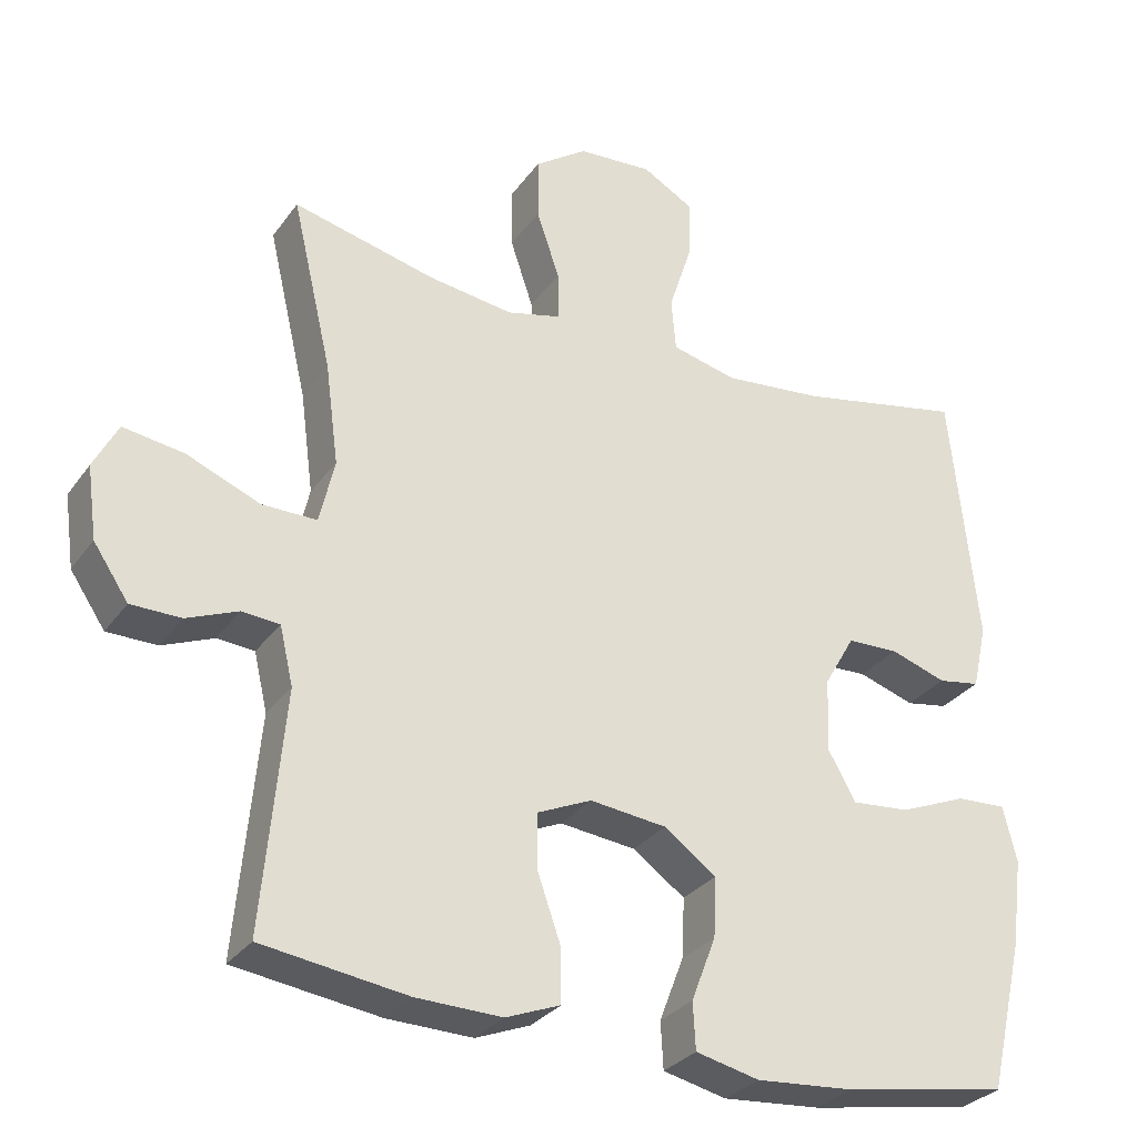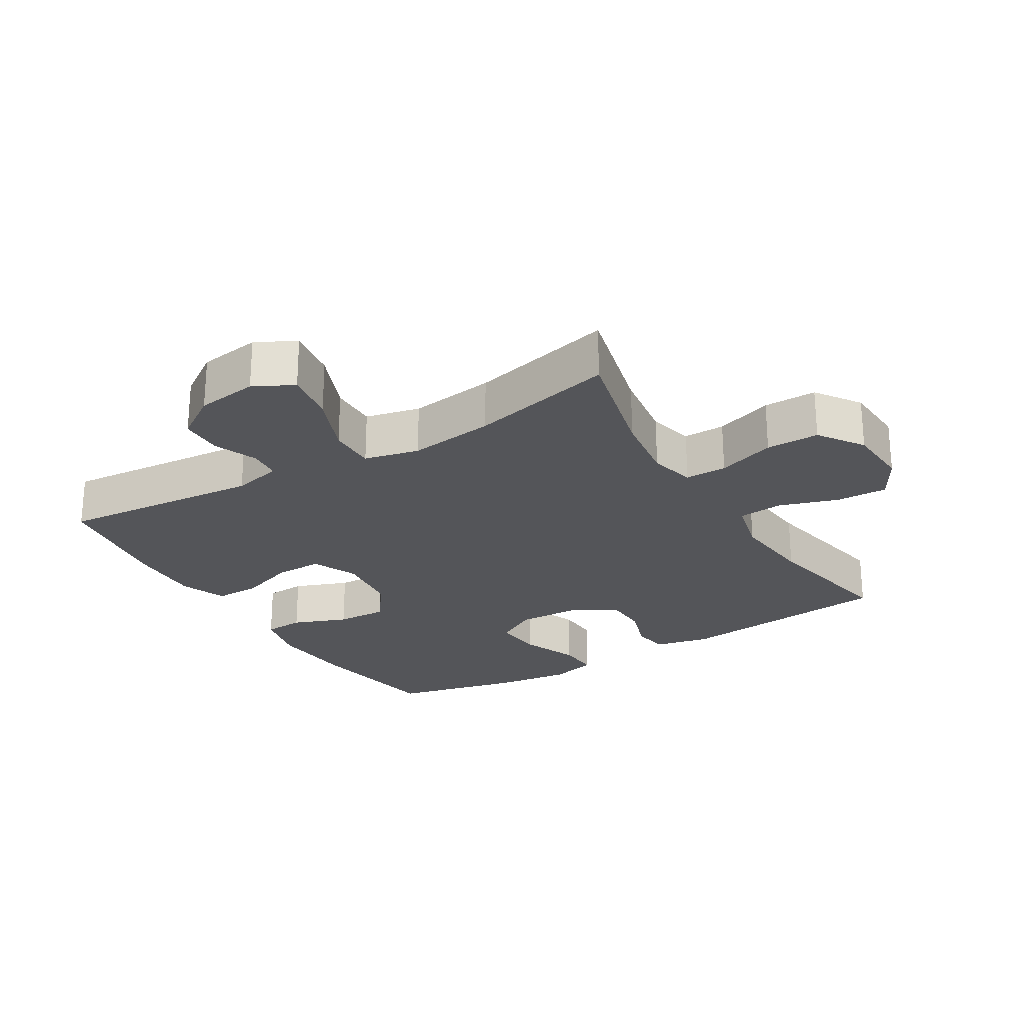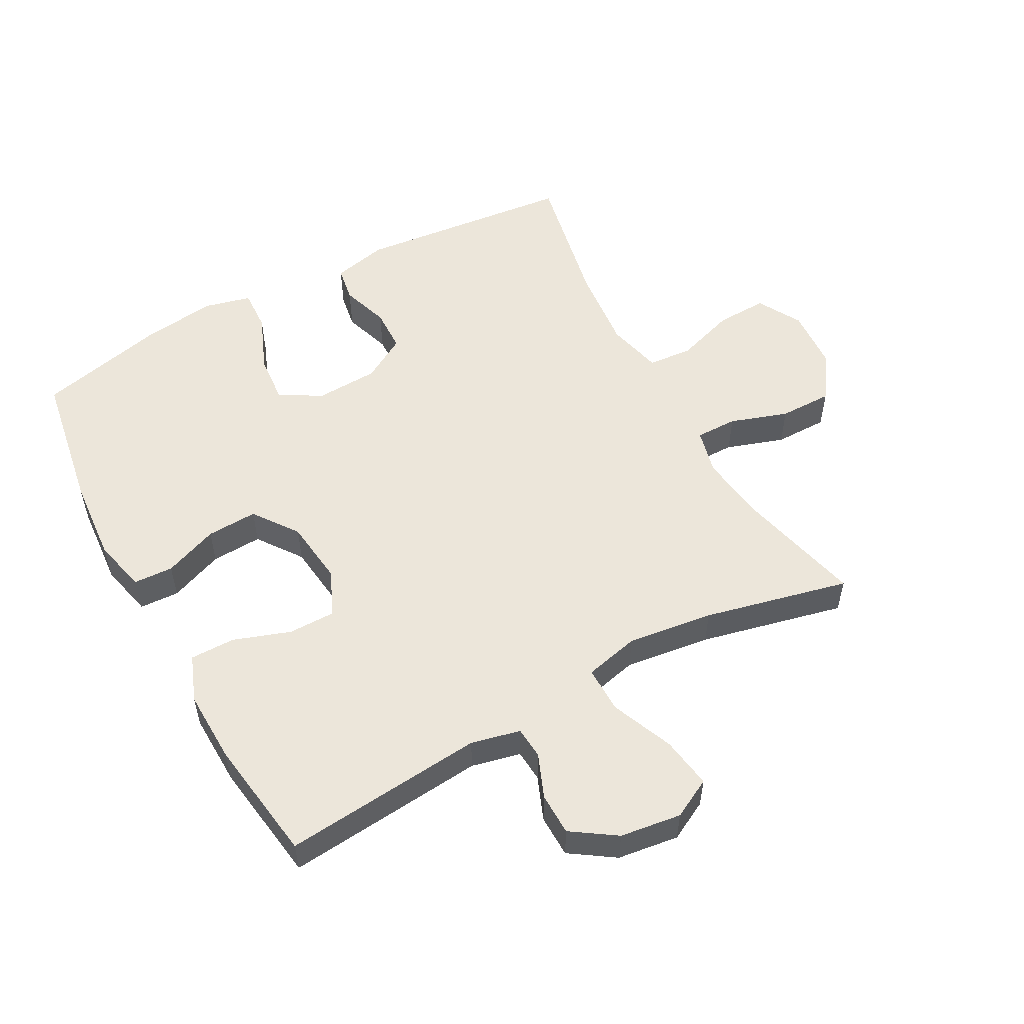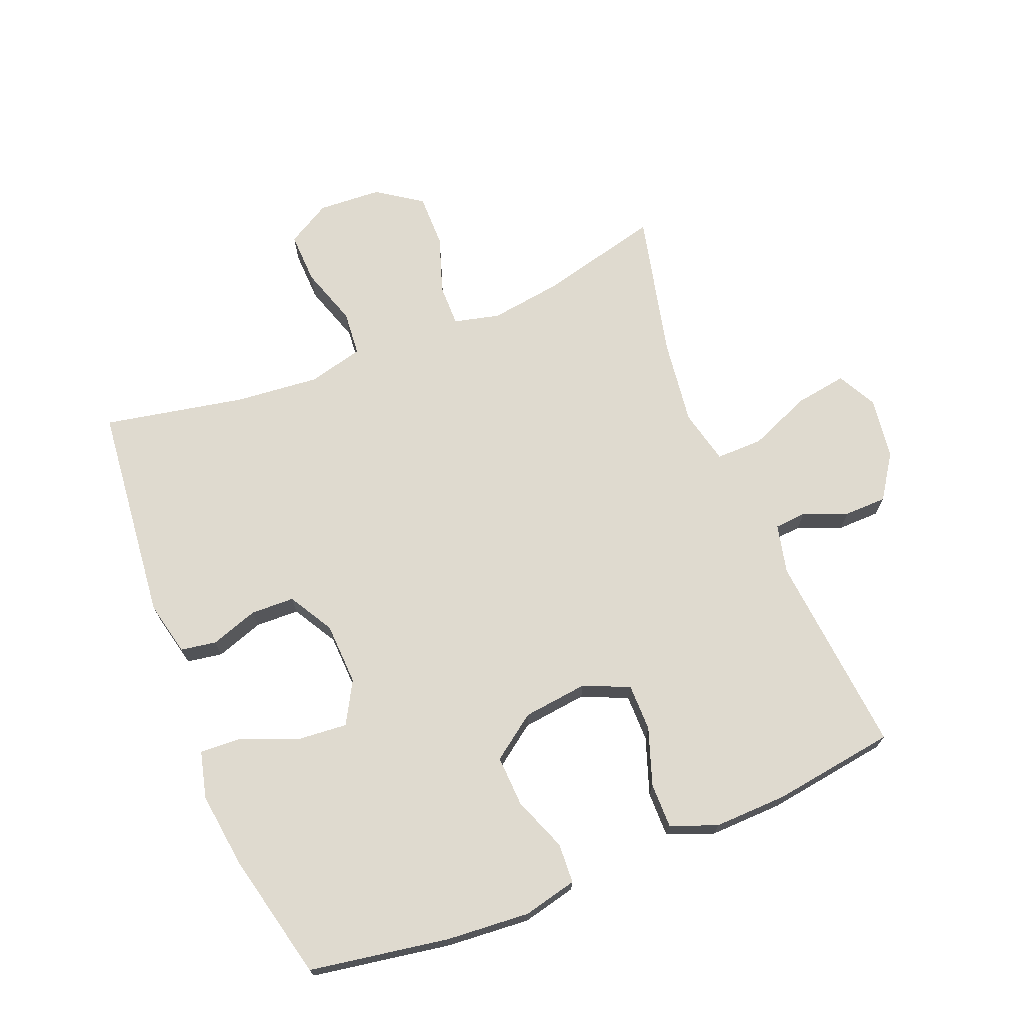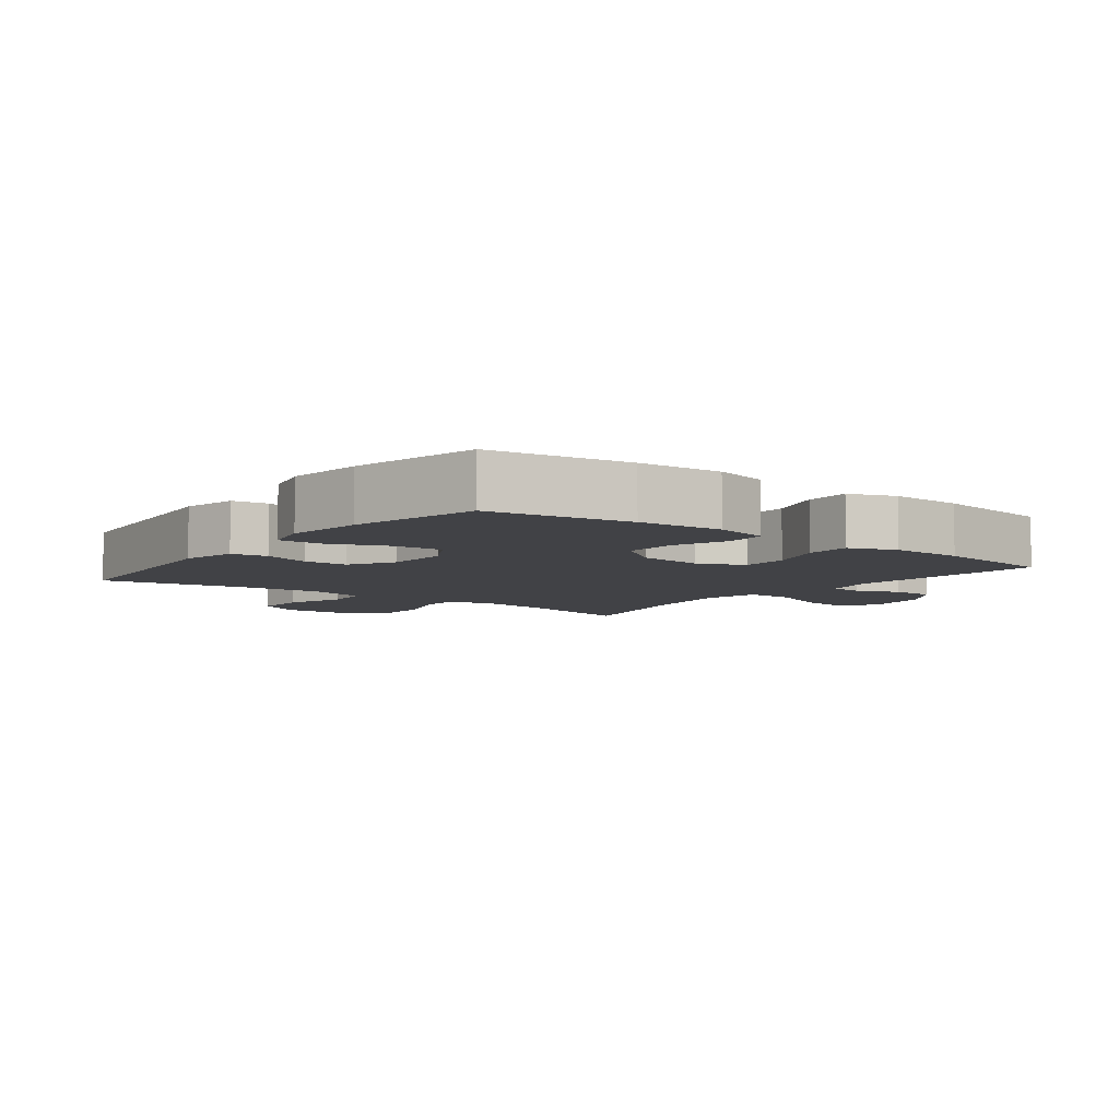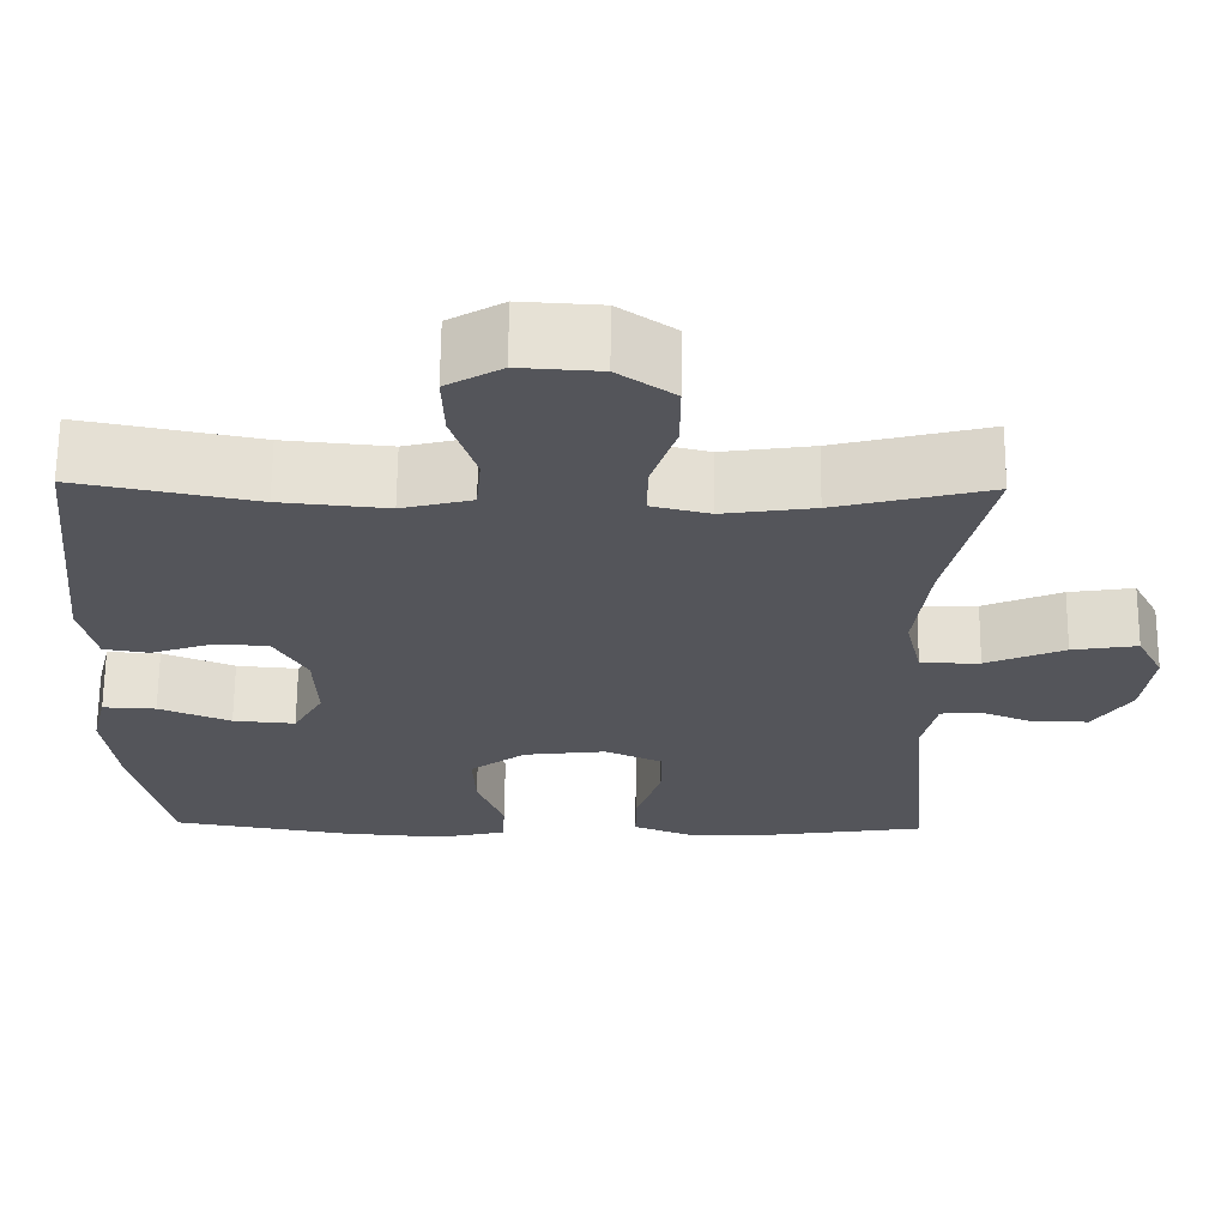
<metadata>
{"format":"obj","ext":"obj","renderer":"f3d","projection":"perspective","resolution":1024,"background":"white","views":[{"elev":-29.8,"azim":-28.8,"up":"+Z"},{"elev":-24.8,"azim":-58.8,"up":"+Y"},{"elev":54.4,"azim":-118.6,"up":"+Y"},{"elev":70.9,"azim":158.0,"up":"+Y"},{"elev":-6.6,"azim":142.5,"up":"+Y"},{"elev":65.1,"azim":-179.5,"up":"+Z"}]}
</metadata>
<code>
o path5818
v 0.5684 0.0375 -0.3224
v 0.5837 0.0375 -0.2032
v 0.5651 0.0375 -0.1286
v 0.4983 0.0375 -0.1317
v 0.4085 0.0375 -0.1683
v 0.3306 0.0375 -0.1749
v 0.293 0.0375 -0.1086
v 0.2971 0.0375 -0.009687
v 0.338 0.0375 0.06101
v 0.407 0.0375 0.06305
v 0.4823 0.0375 0.03779
v 0.5387 0.0375 0.04705
v 0.5581 0.0375 0.1335
v 0.5216 0.0375 0.4775
v 0.2994 0.0375 0.4337
v 0.1661 0.0375 0.4209
v 0.07844 0.0375 0.4426
v 0.07226 0.0375 0.5132
v 0.1029 0.0375 0.6068
v 0.1057 0.0375 0.6879
v 0.03678 0.0375 0.7273
v -0.06348 0.0375 0.7212
v -0.1339 0.0375 0.6724
v -0.1335 0.0375 0.5886
v -0.1028 0.0375 0.4975
v -0.1024 0.0375 0.4315
v -0.1746 0.0375 0.4139
v -0.2884 0.0375 0.4299
v -0.4803 0.0375 0.4775
v -0.4269 0.0375 0.2483
v -0.4091 0.0375 0.1122
v -0.4293 0.0375 0.02563
v -0.5034 0.0375 0.02643
v -0.6019 0.0375 0.06734
v -0.6835 0.0375 0.07994
v -0.7162 0.0375 0.01751
v -0.703 0.0375 -0.07966
v -0.656 0.0375 -0.1496
v -0.5886 0.0375 -0.1506
v -0.5195 0.0375 -0.1229
v -0.4689 0.0375 -0.127
v -0.4508 0.0375 -0.2048
v -0.4803 0.0375 -0.5242
v -0.2853 0.0375 -0.5522
v -0.1696 0.0375 -0.5554
v -0.09635 0.0375 -0.527
v -0.09696 0.0375 -0.4555
v -0.1282 0.0375 -0.3657
v -0.1283 0.0375 -0.2913
v -0.05595 0.0375 -0.2594
v 0.04673 0.0375 -0.2714
v 0.1169 0.0375 -0.3222
v 0.1133 0.0375 -0.4027
v 0.08026 0.0375 -0.4886
v 0.08369 0.0375 -0.5516
v 0.1692 0.0375 -0.5715
v 0.301 0.0375 -0.5612
v 0.5216 0.0375 -0.5242
v 0.5684 -0.0375 -0.3224
v 0.5837 -0.0375 -0.2032
v 0.5651 -0.0375 -0.1286
v 0.4983 -0.0375 -0.1317
v 0.4085 -0.0375 -0.1683
v 0.3306 -0.0375 -0.1749
v 0.293 -0.0375 -0.1086
v 0.2971 -0.0375 -0.009687
v 0.338 -0.0375 0.06101
v 0.407 -0.0375 0.06305
v 0.4823 -0.0375 0.03779
v 0.5387 -0.0375 0.04705
v 0.5581 -0.0375 0.1335
v 0.5216 -0.0375 0.4775
v 0.2994 -0.0375 0.4337
v 0.1661 -0.0375 0.4209
v 0.07844 -0.0375 0.4426
v 0.07226 -0.0375 0.5132
v 0.1029 -0.0375 0.6068
v 0.1057 -0.0375 0.6879
v 0.03678 -0.0375 0.7273
v -0.06348 -0.0375 0.7212
v -0.1339 -0.0375 0.6724
v -0.1335 -0.0375 0.5886
v -0.1028 -0.0375 0.4975
v -0.1024 -0.0375 0.4315
v -0.1746 -0.0375 0.4139
v -0.2884 -0.0375 0.4299
v -0.4803 -0.0375 0.4775
v -0.4269 -0.0375 0.2483
v -0.4091 -0.0375 0.1122
v -0.4293 -0.0375 0.02563
v -0.5034 -0.0375 0.02643
v -0.6019 -0.0375 0.06734
v -0.6835 -0.0375 0.07994
v -0.7162 -0.0375 0.01751
v -0.703 -0.0375 -0.07966
v -0.656 -0.0375 -0.1496
v -0.5886 -0.0375 -0.1506
v -0.5195 -0.0375 -0.1229
v -0.4689 -0.0375 -0.127
v -0.4508 -0.0375 -0.2048
v -0.4803 -0.0375 -0.5242
v -0.2853 -0.0375 -0.5522
v -0.1696 -0.0375 -0.5554
v -0.09635 -0.0375 -0.527
v -0.09696 -0.0375 -0.4555
v -0.1282 -0.0375 -0.3657
v -0.1283 -0.0375 -0.2913
v -0.05595 -0.0375 -0.2594
v 0.04673 -0.0375 -0.2714
v 0.1169 -0.0375 -0.3222
v 0.1133 -0.0375 -0.4027
v 0.08026 -0.0375 -0.4886
v 0.08369 -0.0375 -0.5516
v 0.1692 -0.0375 -0.5715
v 0.301 -0.0375 -0.5612
v 0.5216 -0.0375 -0.5242
v 0.08369 0.0375 -0.5516
v 0.08369 0.0375 -0.5516
v 0.1692 0.0375 -0.5715
v 0.301 0.0375 -0.5612
v -0.2853 0.0375 -0.5522
v -0.1696 0.0375 -0.5554
v -0.09635 0.0375 -0.527
v -0.09635 0.0375 -0.527
v 0.08026 0.0375 -0.4886
v -0.4803 0.0375 -0.5242
v -0.4803 0.0375 -0.5242
v 0.5216 0.0375 -0.5242
v 0.5216 0.0375 -0.5242
v -0.09696 0.0375 -0.4555
v 0.1133 0.0375 -0.4027
v -0.1282 0.0375 -0.3657
v 0.5684 0.0375 -0.3224
v 0.1169 0.0375 -0.3222
v -0.1283 0.0375 -0.2913
v -0.1283 0.0375 -0.2913
v -0.4508 0.0375 -0.2048
v 0.5837 0.0375 -0.2032
v 0.04673 0.0375 -0.2714
v -0.05595 0.0375 -0.2594
v -0.4689 0.0375 -0.127
v -0.4689 0.0375 -0.127
v 0.4085 0.0375 -0.1683
v 0.3306 0.0375 -0.1749
v 0.3306 0.0375 -0.1749
v 0.5651 0.0375 -0.1286
v 0.5651 0.0375 -0.1286
v 0.293 0.0375 -0.1086
v 0.4983 0.0375 -0.1317
v -0.656 0.0375 -0.1496
v -0.5886 0.0375 -0.1506
v -0.5195 0.0375 -0.1229
v -0.703 0.0375 -0.07966
v 0.2971 0.0375 -0.009687
v -0.7162 0.0375 0.01751
v 0.338 0.0375 0.06101
v -0.6835 0.0375 0.07994
v -0.6835 0.0375 0.07994
v -0.4293 0.0375 0.02563
v -0.4293 0.0375 0.02563
v -0.5034 0.0375 0.02643
v -0.4091 0.0375 0.1122
v -0.6019 0.0375 0.06734
v 0.407 0.0375 0.06305
v 0.4823 0.0375 0.03779
v 0.5387 0.0375 0.04705
v 0.5387 0.0375 0.04705
v 0.5581 0.0375 0.1335
v -0.4269 0.0375 0.2483
v -0.4803 0.0375 0.4775
v -0.4803 0.0375 0.4775
v -0.1746 0.0375 0.4139
v -0.2884 0.0375 0.4299
v -0.1024 0.0375 0.4315
v -0.1024 0.0375 0.4315
v 0.1661 0.0375 0.4209
v 0.07844 0.0375 0.4426
v 0.07844 0.0375 0.4426
v 0.2994 0.0375 0.4337
v -0.1028 0.0375 0.4975
v 0.07226 0.0375 0.5132
v 0.5216 0.0375 0.4775
v 0.5216 0.0375 0.4775
v -0.1335 0.0375 0.5886
v 0.1029 0.0375 0.6068
v -0.1339 0.0375 0.6724
v 0.1057 0.0375 0.6879
v 0.1057 0.0375 0.6879
v -0.06348 0.0375 0.7212
v 0.03678 0.0375 0.7273
v 0.08369 -0.0375 -0.5516
v 0.08369 -0.0375 -0.5516
v 0.1692 -0.0375 -0.5715
v 0.301 -0.0375 -0.5612
v -0.2853 -0.0375 -0.5522
v -0.1696 -0.0375 -0.5554
v -0.09635 -0.0375 -0.527
v -0.09635 -0.0375 -0.527
v 0.08026 -0.0375 -0.4886
v -0.4803 -0.0375 -0.5242
v -0.4803 -0.0375 -0.5242
v 0.5216 -0.0375 -0.5242
v 0.5216 -0.0375 -0.5242
v -0.09696 -0.0375 -0.4555
v 0.1133 -0.0375 -0.4027
v -0.1282 -0.0375 -0.3657
v 0.5684 -0.0375 -0.3224
v 0.1169 -0.0375 -0.3222
v -0.1283 -0.0375 -0.2913
v -0.1283 -0.0375 -0.2913
v -0.4508 -0.0375 -0.2048
v 0.5837 -0.0375 -0.2032
v 0.04673 -0.0375 -0.2714
v -0.05595 -0.0375 -0.2594
v -0.4689 -0.0375 -0.127
v -0.4689 -0.0375 -0.127
v 0.4085 -0.0375 -0.1683
v 0.3306 -0.0375 -0.1749
v 0.3306 -0.0375 -0.1749
v 0.5651 -0.0375 -0.1286
v 0.5651 -0.0375 -0.1286
v 0.293 -0.0375 -0.1086
v 0.4983 -0.0375 -0.1317
v -0.656 -0.0375 -0.1496
v -0.5886 -0.0375 -0.1506
v -0.5195 -0.0375 -0.1229
v -0.703 -0.0375 -0.07966
v 0.2971 -0.0375 -0.009687
v -0.7162 -0.0375 0.01751
v 0.338 -0.0375 0.06101
v -0.6835 -0.0375 0.07994
v -0.6835 -0.0375 0.07994
v -0.4293 -0.0375 0.02563
v -0.4293 -0.0375 0.02563
v -0.5034 -0.0375 0.02643
v -0.4091 -0.0375 0.1122
v -0.6019 -0.0375 0.06734
v 0.407 -0.0375 0.06305
v 0.4823 -0.0375 0.03779
v 0.5387 -0.0375 0.04705
v 0.5387 -0.0375 0.04705
v 0.5581 -0.0375 0.1335
v -0.4269 -0.0375 0.2483
v -0.4803 -0.0375 0.4775
v -0.4803 -0.0375 0.4775
v -0.1746 -0.0375 0.4139
v -0.2884 -0.0375 0.4299
v -0.1024 -0.0375 0.4315
v -0.1024 -0.0375 0.4315
v 0.1661 -0.0375 0.4209
v 0.07844 -0.0375 0.4426
v 0.07844 -0.0375 0.4426
v 0.2994 -0.0375 0.4337
v -0.1028 -0.0375 0.4975
v 0.07226 -0.0375 0.5132
v 0.5216 -0.0375 0.4775
v 0.5216 -0.0375 0.4775
v -0.1335 -0.0375 0.5886
v 0.1029 -0.0375 0.6068
v -0.1339 -0.0375 0.6724
v 0.1057 -0.0375 0.6879
v 0.1057 -0.0375 0.6879
v -0.06348 -0.0375 0.7212
v 0.03678 -0.0375 0.7273
f 194 218 208
f 195 206 211
f 196 206 195
f 209 233 215
f 207 218 194
f 253 242 256
f 217 212 223
f 208 222 213
f 220 223 212
f 248 251 254
f 214 246 236
f 230 250 228
f 236 246 243
f 264 263 259
f 242 253 238
f 254 255 258
f 229 237 231
f 204 196 197
f 206 196 204
f 194 208 205
f 222 228 213
f 251 248 228
f 218 207 217
f 202 207 194
f 243 246 247
f 260 258 263
f 258 259 263
f 214 248 246
f 225 237 227
f 255 254 251
f 243 247 244
f 227 237 229
f 259 258 255
f 213 228 214
f 250 230 253
f 214 233 209
f 251 228 250
f 226 237 225
f 209 215 211
f 225 227 224
f 193 199 191
f 228 248 214
f 215 235 226
f 233 235 215
f 238 253 230
f 240 242 239
f 237 226 235
f 193 205 199
f 239 242 238
f 195 211 200
f 206 209 211
f 212 217 207
f 261 264 259
f 218 222 208
f 194 205 193
f 214 236 233
f 118 56 114 192
f 56 57 115 114
f 44 45 103 102
f 45 124 198 103
f 54 55 113 112
f 127 44 102 201
f 57 129 203 115
f 46 47 105 104
f 53 54 112 111
f 47 48 106 105
f 58 1 59 116
f 52 53 111 110
f 48 136 210 106
f 42 43 101 100
f 1 2 60 59
f 51 52 110 109
f 49 50 108 107
f 50 51 109 108
f 142 42 100 216
f 5 145 219 63
f 2 147 221 60
f 6 7 65 64
f 4 5 63 62
f 3 4 62 61
f 38 39 97 96
f 39 40 98 97
f 37 38 96 95
f 40 41 99 98
f 7 8 66 65
f 36 37 95 94
f 8 9 67 66
f 158 36 94 232
f 160 33 91 234
f 31 32 90 89
f 34 35 93 92
f 33 34 92 91
f 10 11 69 68
f 11 167 241 69
f 12 13 71 70
f 9 10 68 67
f 30 31 89 88
f 171 30 88 245
f 27 28 86 85
f 175 27 85 249
f 16 178 252 74
f 15 16 74 73
f 25 26 84 83
f 17 18 76 75
f 183 15 73 257
f 13 14 72 71
f 28 29 87 86
f 24 25 83 82
f 18 19 77 76
f 23 24 82 81
f 19 188 262 77
f 22 23 81 80
f 21 22 80 79
f 20 21 79 78
f 120 134 144
f 121 137 132
f 122 121 132
f 135 141 159
f 133 120 144
f 179 182 168
f 143 149 138
f 134 139 148
f 146 138 149
f 174 180 177
f 140 162 172
f 156 154 176
f 162 169 172
f 190 185 189
f 168 164 179
f 180 184 181
f 155 157 163
f 130 123 122
f 132 130 122
f 120 131 134
f 148 139 154
f 177 154 174
f 144 143 133
f 128 120 133
f 169 173 172
f 186 189 184
f 184 189 185
f 140 172 174
f 151 153 163
f 181 177 180
f 169 170 173
f 153 155 163
f 185 181 184
f 139 140 154
f 176 179 156
f 140 135 159
f 177 176 154
f 152 151 163
f 135 137 141
f 151 150 153
f 119 117 125
f 154 140 174
f 141 152 161
f 159 141 161
f 164 156 179
f 166 165 168
f 163 161 152
f 119 125 131
f 165 164 168
f 121 126 137
f 132 137 135
f 138 133 143
f 187 185 190
f 144 134 148
f 120 119 131
f 140 159 162

</code>
